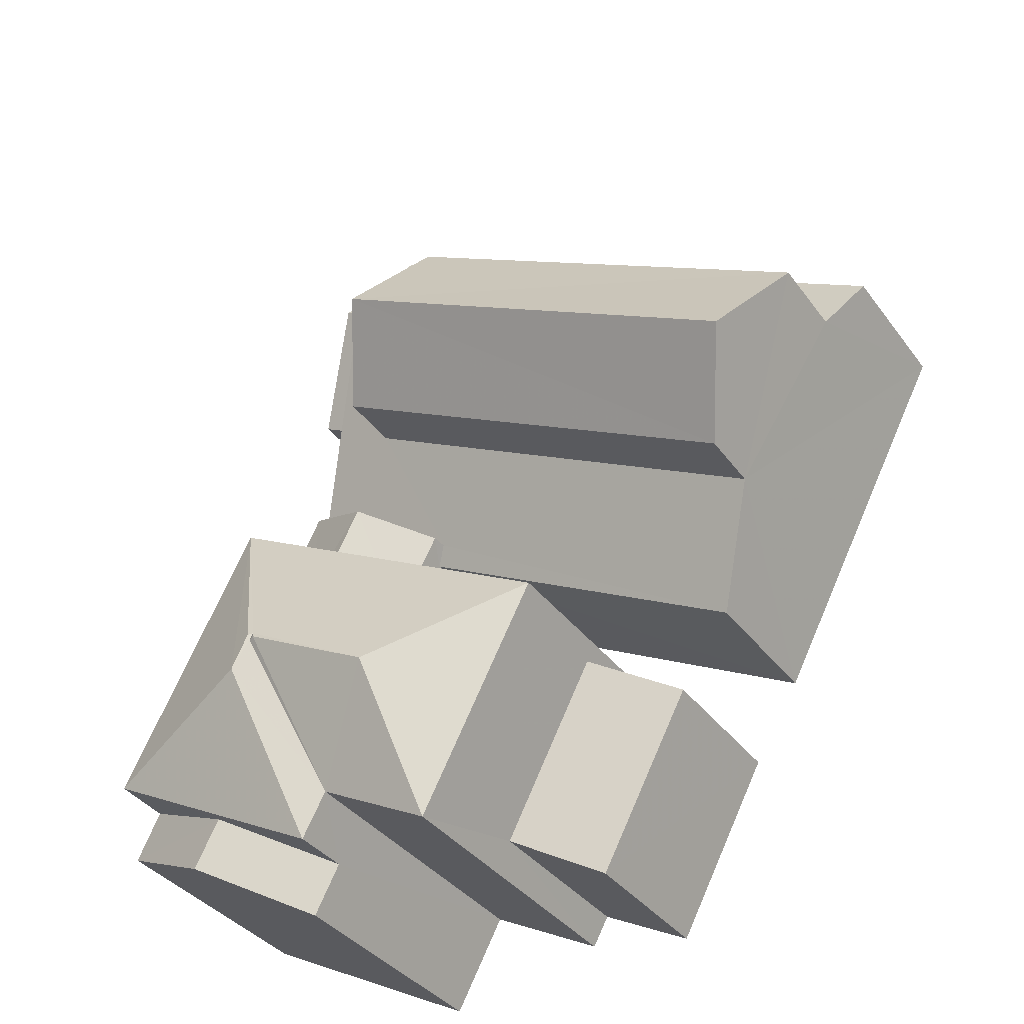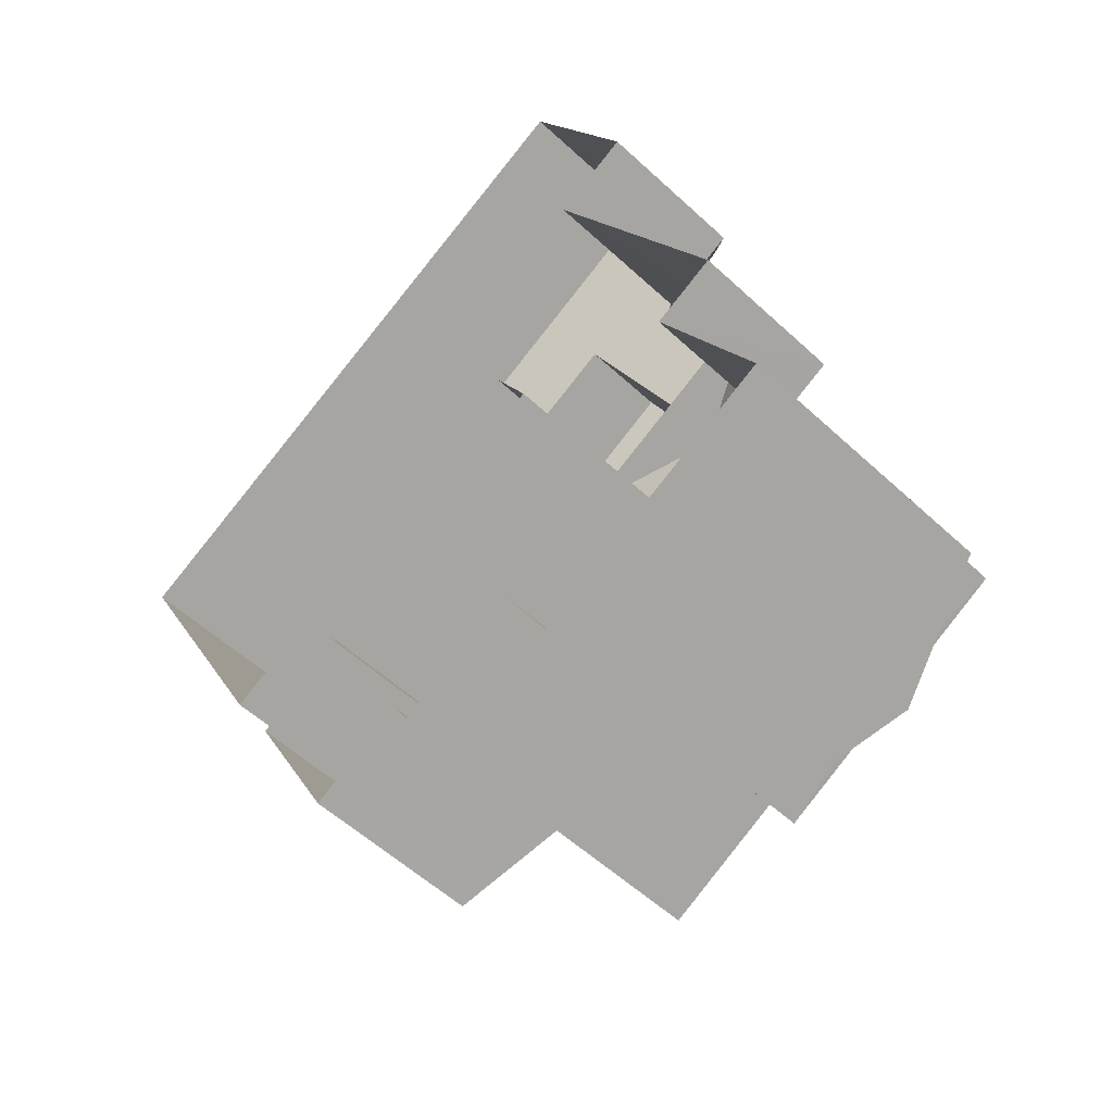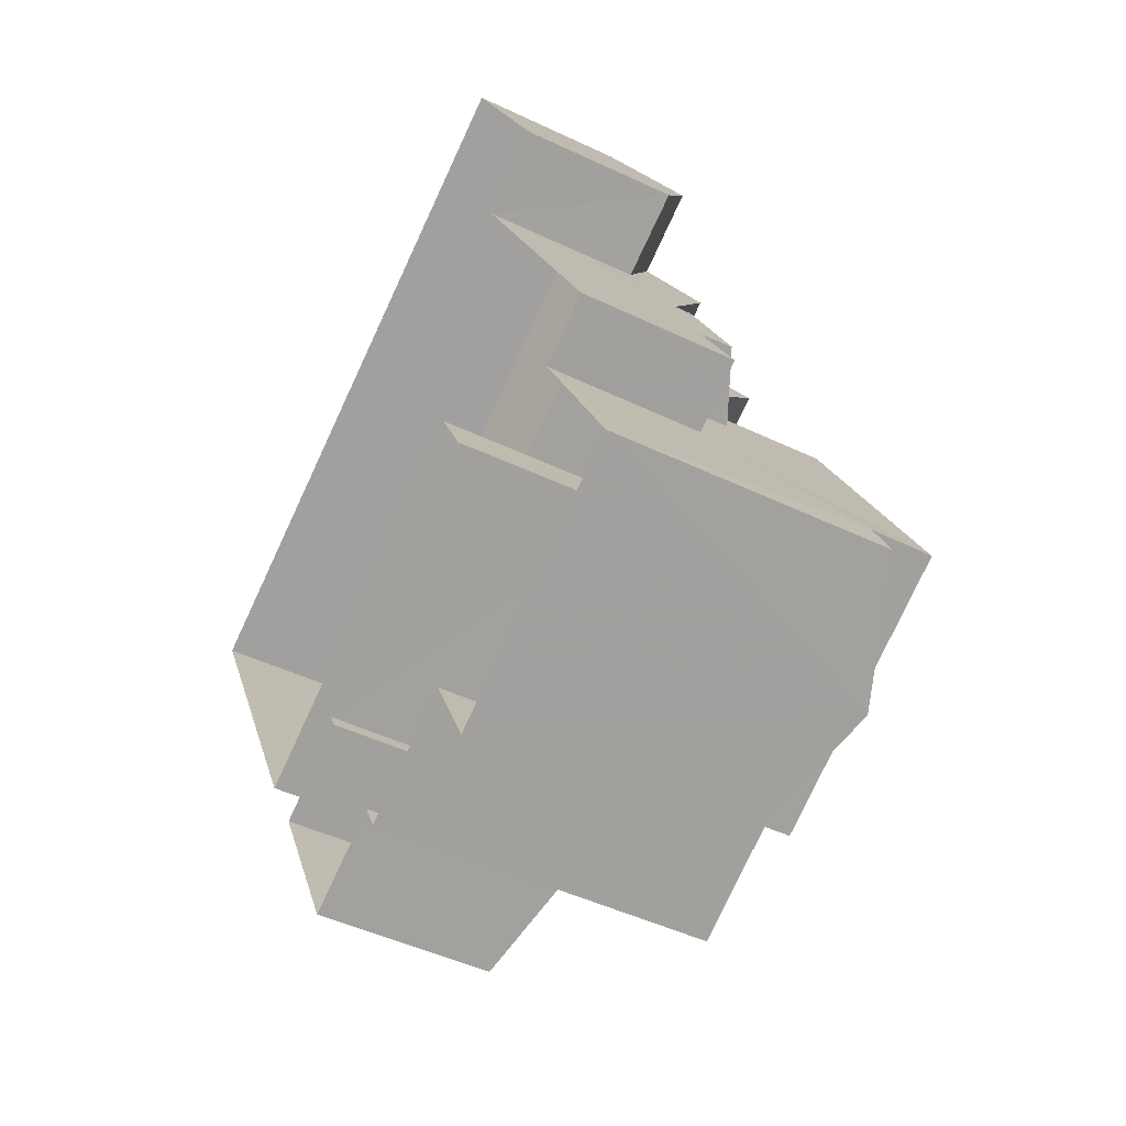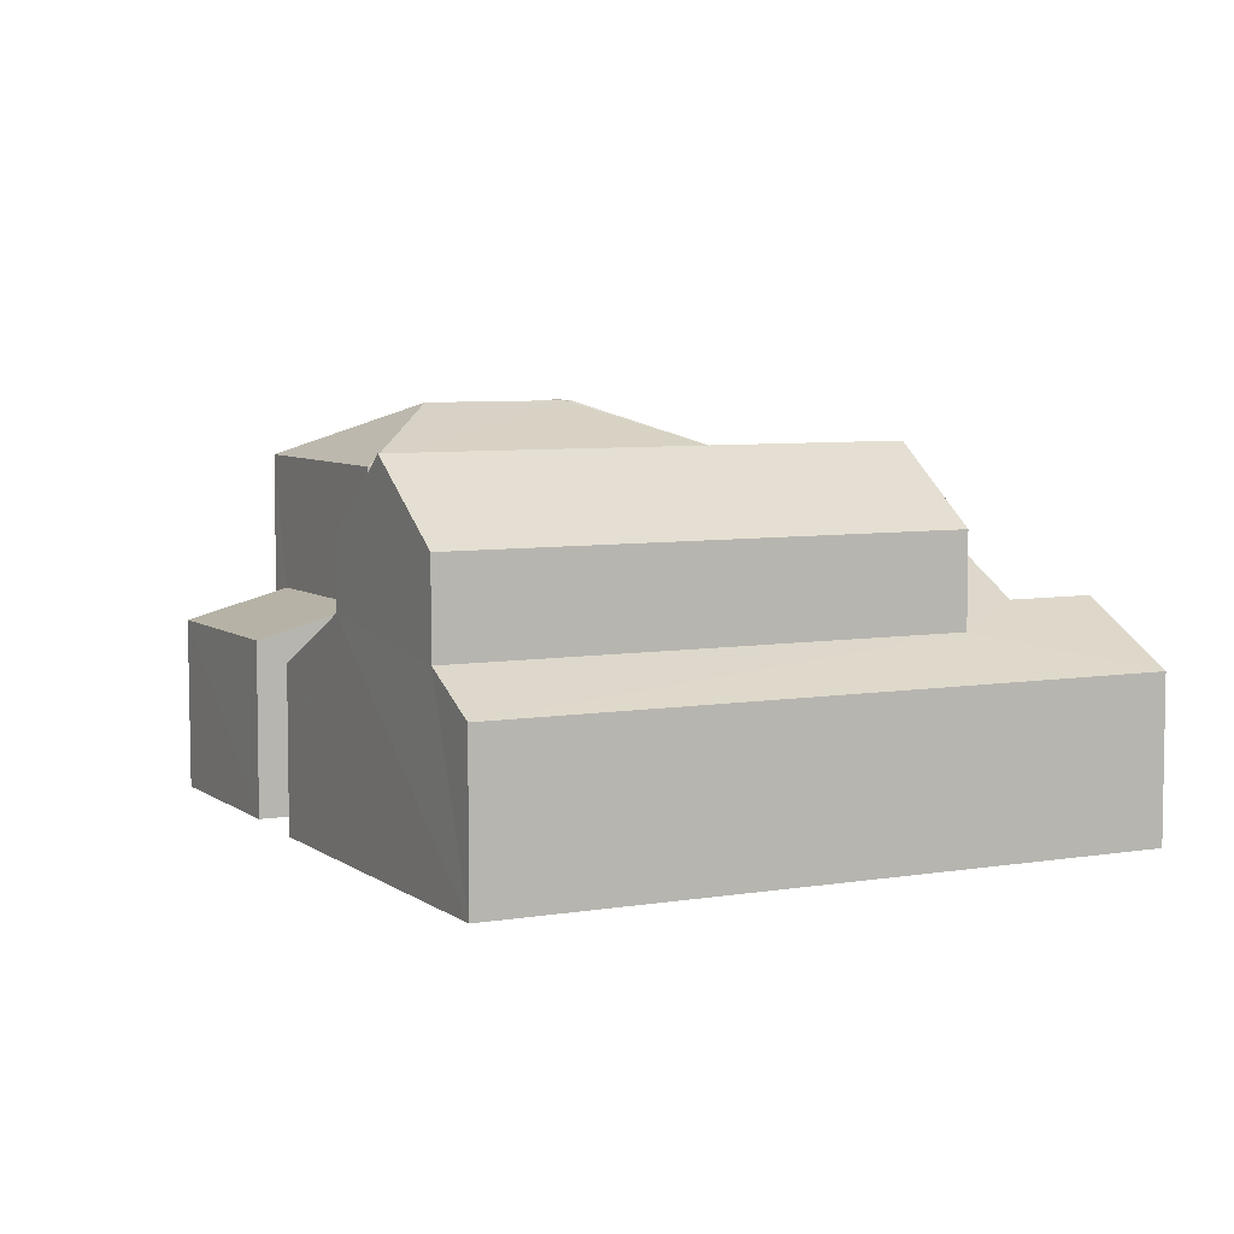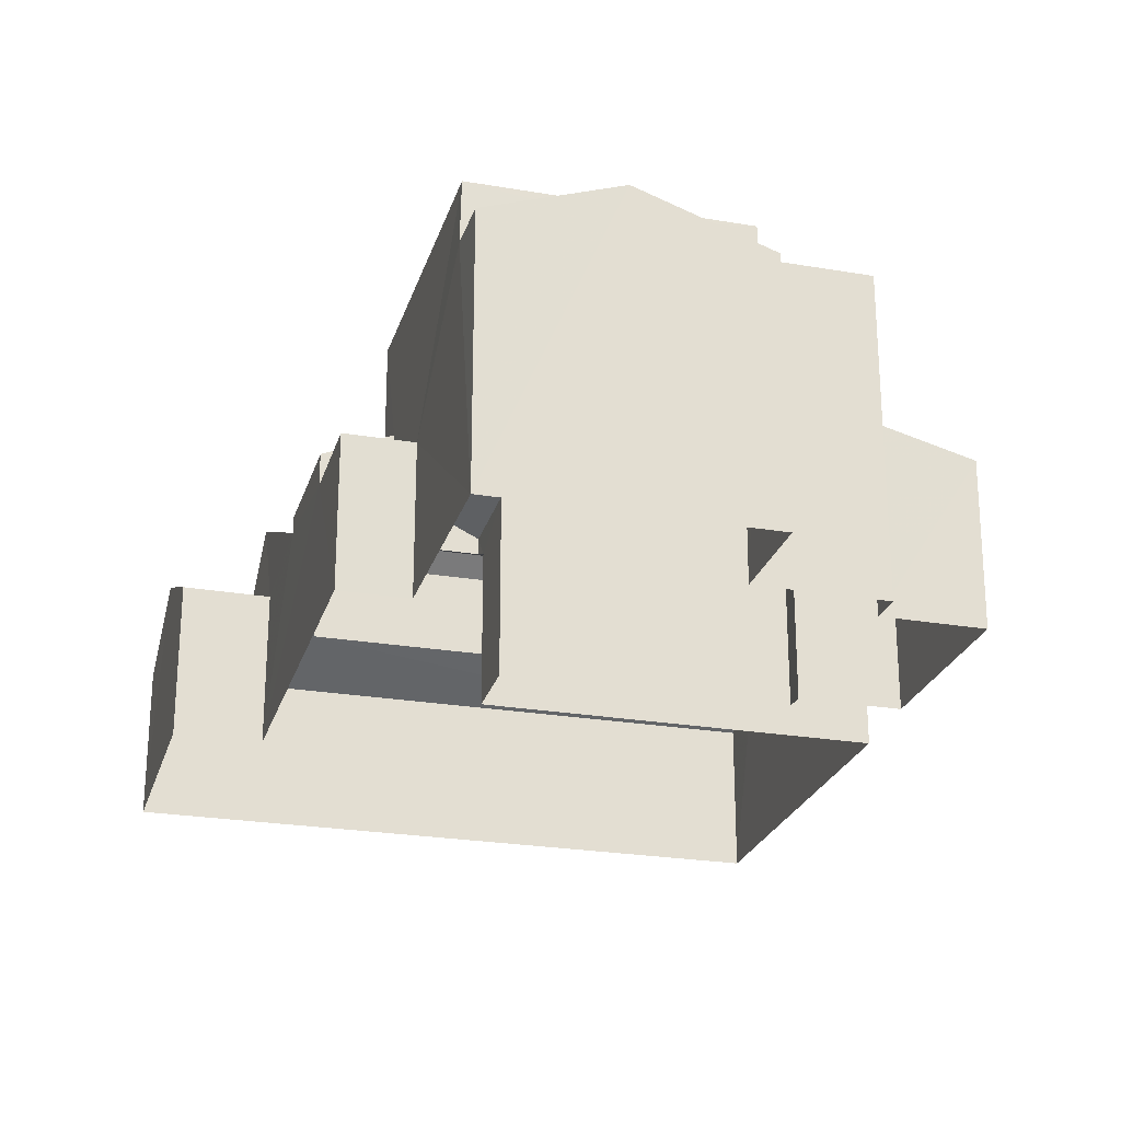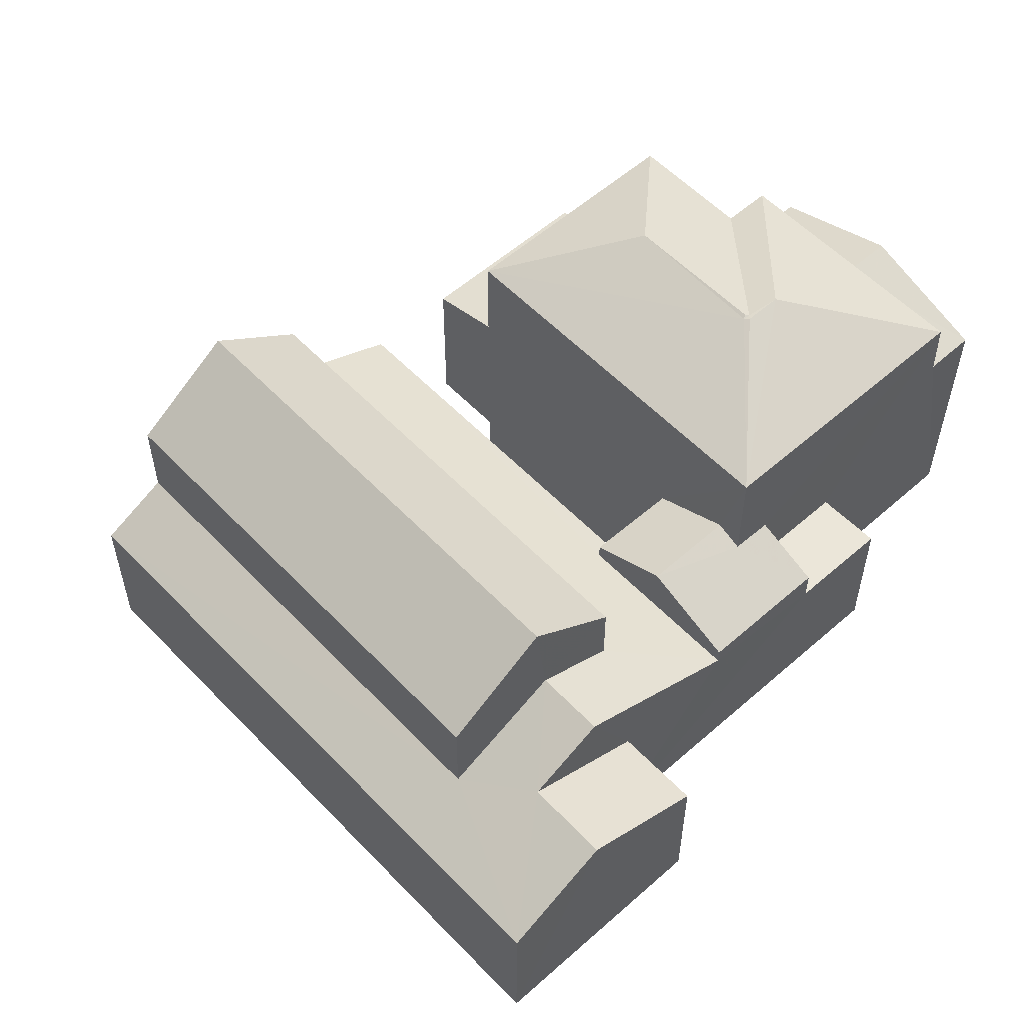
<metadata>
{"format":"obj","ext":"obj","renderer":"f3d","projection":"perspective","resolution":1024,"background":"white","views":[{"elev":-36.3,"azim":31.6,"up":"+Y"},{"elev":-54.6,"azim":-134.5,"up":"+Y"},{"elev":-47.1,"azim":-118.5,"up":"+Y"},{"elev":6.3,"azim":125.3,"up":"+Z"},{"elev":-24.8,"azim":-43.2,"up":"+Z"},{"elev":56.1,"azim":-160.6,"up":"+Z"}]}
</metadata>
<code>
v -3.157e+05 4.046e+04 7.857
v -3.157e+05 4.047e+04 7.859
v -3.156e+05 4.046e+04 7.851
v -3.156e+05 4.046e+04 7.85
v -3.156e+05 4.046e+04 7.855
v -3.157e+05 4.047e+04 7.858
v -3.156e+05 4.045e+04 7.85
v -3.156e+05 4.045e+04 7.849
v -3.156e+05 4.045e+04 7.851
v -3.157e+05 4.046e+04 7.856
v -3.157e+05 4.045e+04 7.852
v -3.157e+05 4.045e+04 7.852
v -3.157e+05 4.045e+04 7.855
v -3.157e+05 4.046e+04 7.854
v -3.157e+05 4.046e+04 7.855
v -3.156e+05 4.045e+04 7.85
v -3.156e+05 4.045e+04 7.85
v -3.156e+05 4.045e+04 7.851
v -3.156e+05 4.045e+04 16.88
v -3.156e+05 4.045e+04 15.59
v -3.156e+05 4.045e+04 15.59
v -3.157e+05 4.045e+04 14.13
v -3.157e+05 4.045e+04 15.23
v -3.157e+05 4.045e+04 14.13
v -3.157e+05 4.045e+04 15.23
v -3.157e+05 4.045e+04 16.88
v -3.157e+05 4.046e+04 15.6
v -3.157e+05 4.045e+04 15.6
v -3.157e+05 4.046e+04 16.88
v -3.157e+05 4.045e+04 16.88
v -3.157e+05 4.045e+04 15.6
v -3.157e+05 4.045e+04 16.85
v -3.157e+05 4.046e+04 11.45
v -3.157e+05 4.046e+04 11.45
v -3.157e+05 4.046e+04 11.45
v -3.157e+05 4.046e+04 11.45
v -3.157e+05 4.045e+04 15.6
v -3.156e+05 4.046e+04 14.55
v -3.156e+05 4.047e+04 14.56
v -3.156e+05 4.047e+04 16.27
v -3.156e+05 4.046e+04 16.26
v -3.157e+05 4.046e+04 16.85
v -3.156e+05 4.046e+04 12.42
v -3.156e+05 4.046e+04 11.57
v -3.156e+05 4.047e+04 12.43
v -3.157e+05 4.047e+04 12.93
v -3.156e+05 4.047e+04 13.89
v -3.157e+05 4.047e+04 13.89
v -3.157e+05 4.047e+04 11.58
v -3.157e+05 4.047e+04 12.93
v -3.156e+05 4.046e+04 11.82
v -3.156e+05 4.046e+04 11.58
v -3.156e+05 4.046e+04 11.57
v -3.156e+05 4.046e+04 12.93
v -3.157e+05 4.046e+04 11.82
v -3.157e+05 4.046e+04 12.94
v -3.157e+05 4.046e+04 13.2
v -3.157e+05 4.046e+04 13.2
v -3.157e+05 4.046e+04 12.91
v -3.157e+05 4.046e+04 12.21
v -3.157e+05 4.046e+04 12.21
v -3.157e+05 4.046e+04 12.91
v -3.157e+05 4.045e+04 14.13
v -3.157e+05 4.045e+04 14.13
v -3.156e+05 4.046e+04 14.55
v -3.157e+05 4.046e+04 14.55
v -3.156e+05 4.045e+04 12.46
v -3.156e+05 4.045e+04 11.8
v -3.156e+05 4.045e+04 11.82
v -3.156e+05 4.045e+04 12.48
v -3.157e+05 4.046e+04 11.58
v -3.157e+05 4.047e+04 11.58
v -3.157e+05 4.046e+04 12.21
v -3.156e+05 4.046e+04 12.21
f 1 2 3
f 3 4 5
f 1 6 2
f 7 8 9
f 10 1 5
f 11 12 13
f 14 15 10
f 11 13 15
f 16 17 11
f 9 8 16
f 18 9 14
f 14 10 5
f 1 3 5
f 14 11 15
f 9 16 11
f 9 11 14
f 19 20 21
f 22 23 24
f 22 25 23
f 26 27 28
f 26 29 27
f 19 30 31
f 19 31 20
f 30 32 31
f 33 34 35
f 36 33 35
f 37 26 28
f 38 39 40
f 41 38 40
f 30 19 42
f 19 21 42
f 42 27 29
f 21 27 42
f 43 44 45
f 46 47 45
f 48 47 46
f 45 44 49
f 46 49 50
f 46 45 49
f 51 52 53
f 51 53 54
f 55 51 56
f 48 55 56
f 47 48 56
f 51 54 56
f 42 29 32
f 29 26 32
f 32 26 31
f 26 37 31
f 57 58 59
f 58 60 59
f 59 61 62
f 59 60 61
f 25 63 23
f 25 64 63
f 40 65 41
f 40 66 65
f 32 30 42
f 67 68 69
f 70 67 69
f 71 50 72
f 71 46 50
f 73 74 58
f 57 73 58
f 15 34 10
f 15 35 34
f 62 36 35
f 27 59 62
f 28 27 62
f 35 15 13
f 64 13 63
f 28 35 64
f 28 62 35
f 64 35 13
f 16 8 68
f 67 16 68
f 14 52 73
f 73 52 74
f 14 5 52
f 74 52 51
f 60 58 55
f 55 58 51
f 58 74 51
f 63 13 23
f 13 12 23
f 12 24 23
f 52 4 53
f 52 5 4
f 9 69 7
f 9 70 69
f 43 39 38
f 43 45 39
f 49 2 50
f 2 6 50
f 6 72 50
f 36 61 33
f 36 62 61
f 59 27 57
f 27 21 73
f 73 18 14
f 73 21 18
f 57 27 73
f 25 28 64
f 22 37 25
f 37 28 25
f 3 49 44
f 3 2 49
f 48 46 71
f 61 60 55
f 71 1 55
f 33 1 10
f 48 71 55
f 33 10 34
f 61 55 33
f 55 1 33
f 1 72 6
f 1 71 72
f 17 31 11
f 17 20 31
f 54 41 65
f 38 41 54
f 54 53 4
f 44 43 3
f 38 54 43
f 3 54 4
f 3 43 54
f 68 8 7
f 69 68 7
f 9 18 70
f 18 21 70
f 16 67 17
f 67 21 20
f 70 21 67
f 17 67 20
f 39 45 47
f 39 47 40
f 47 66 40
f 47 56 66
f 54 65 66
f 56 54 66
f 24 12 22
f 12 11 22
f 22 31 37
f 22 11 31

</code>
